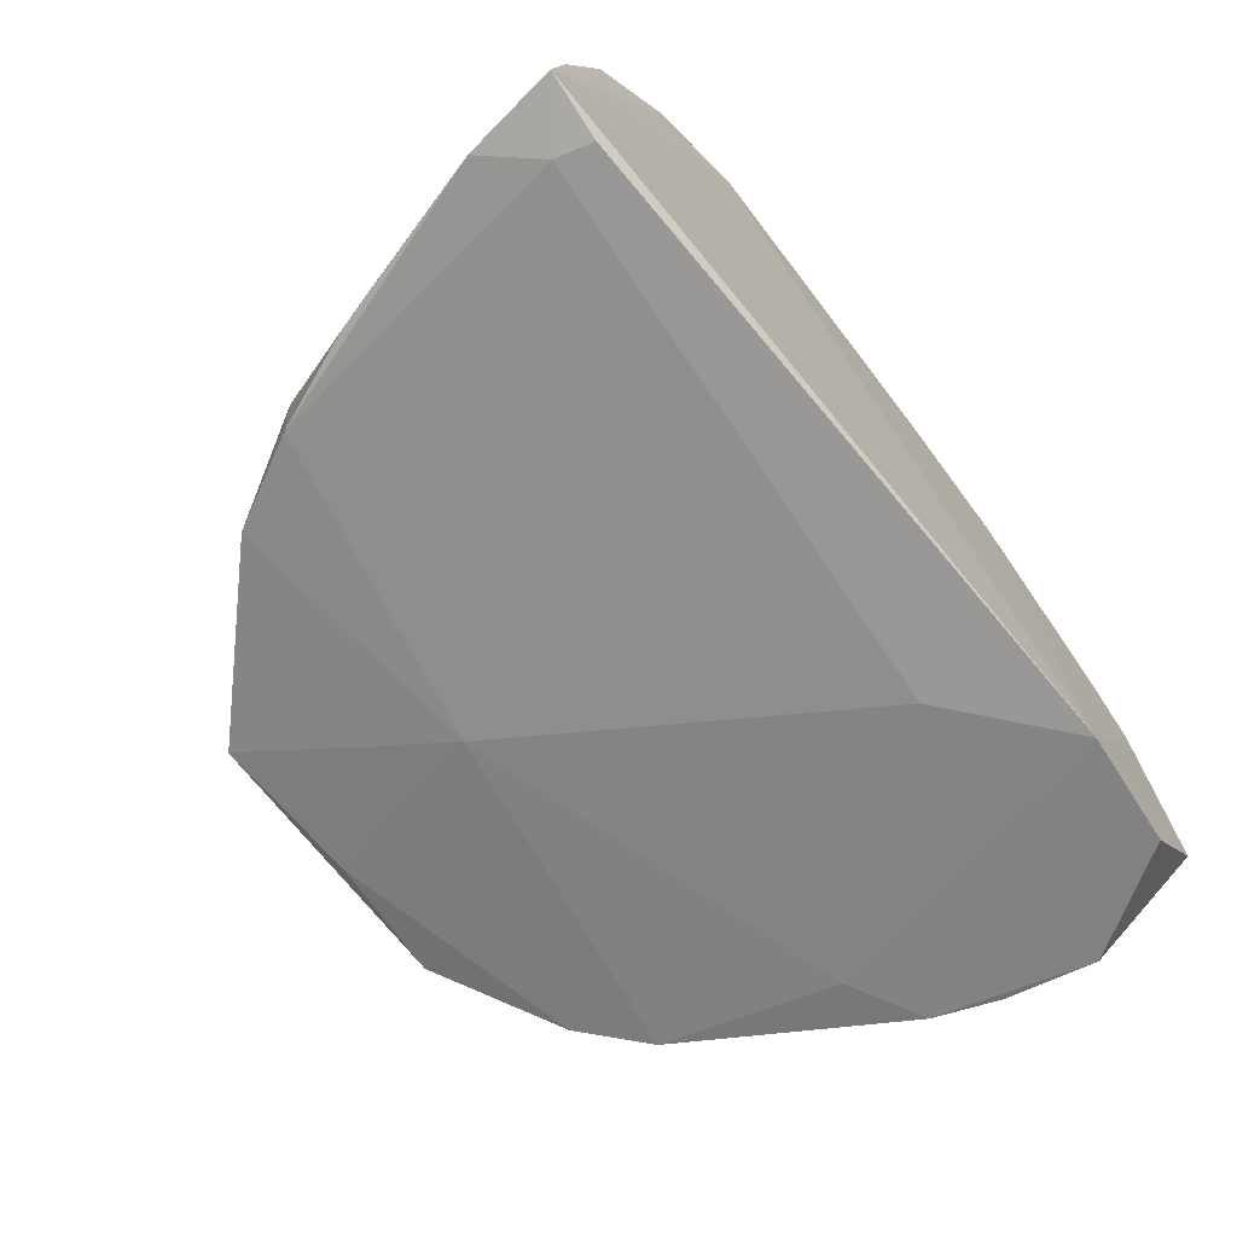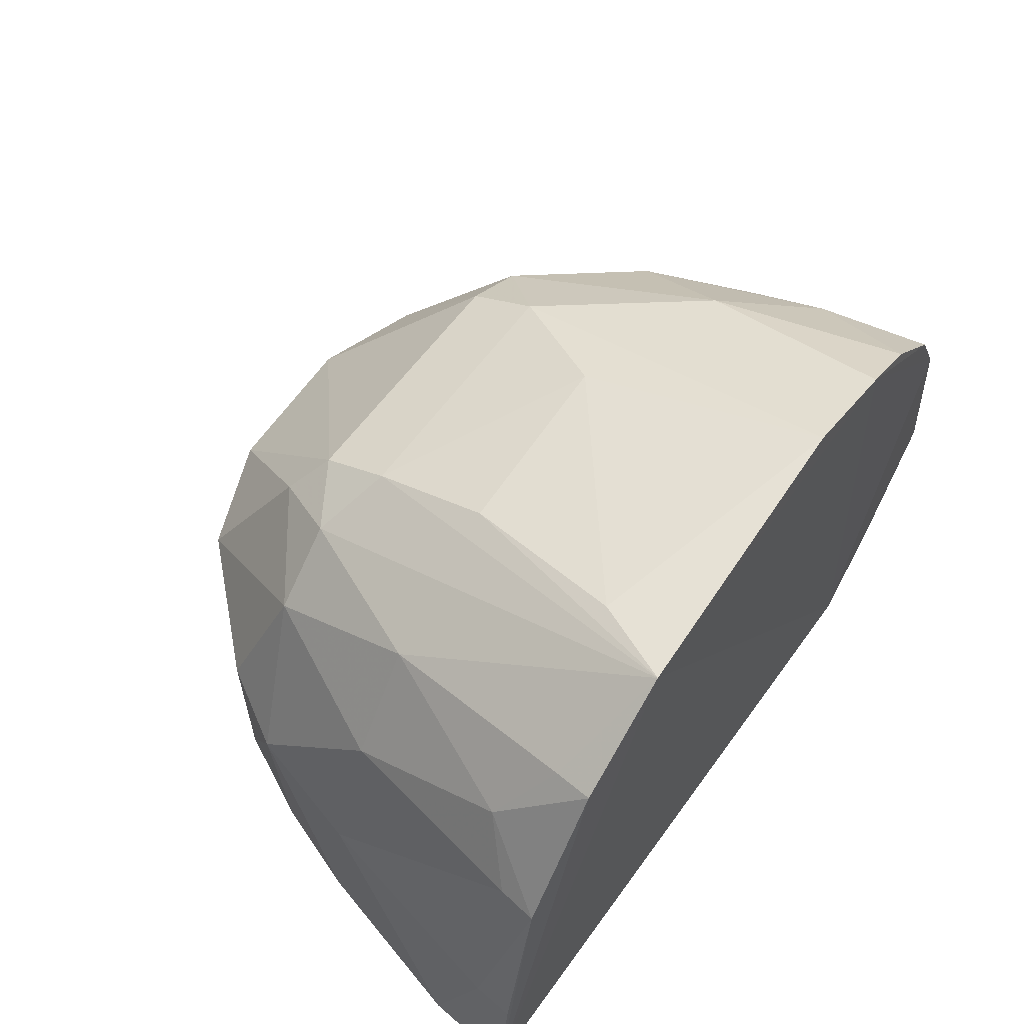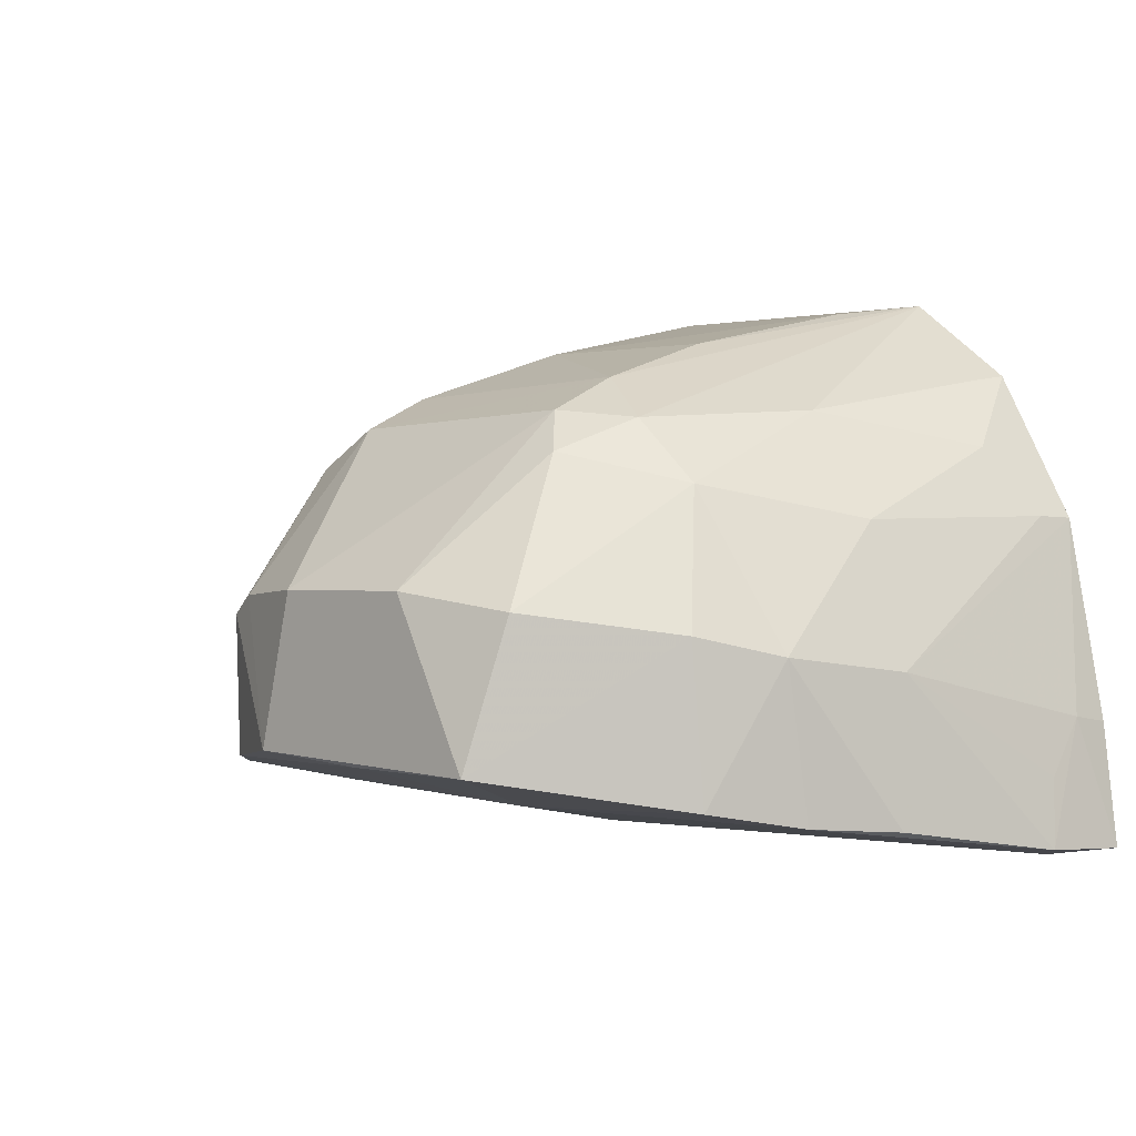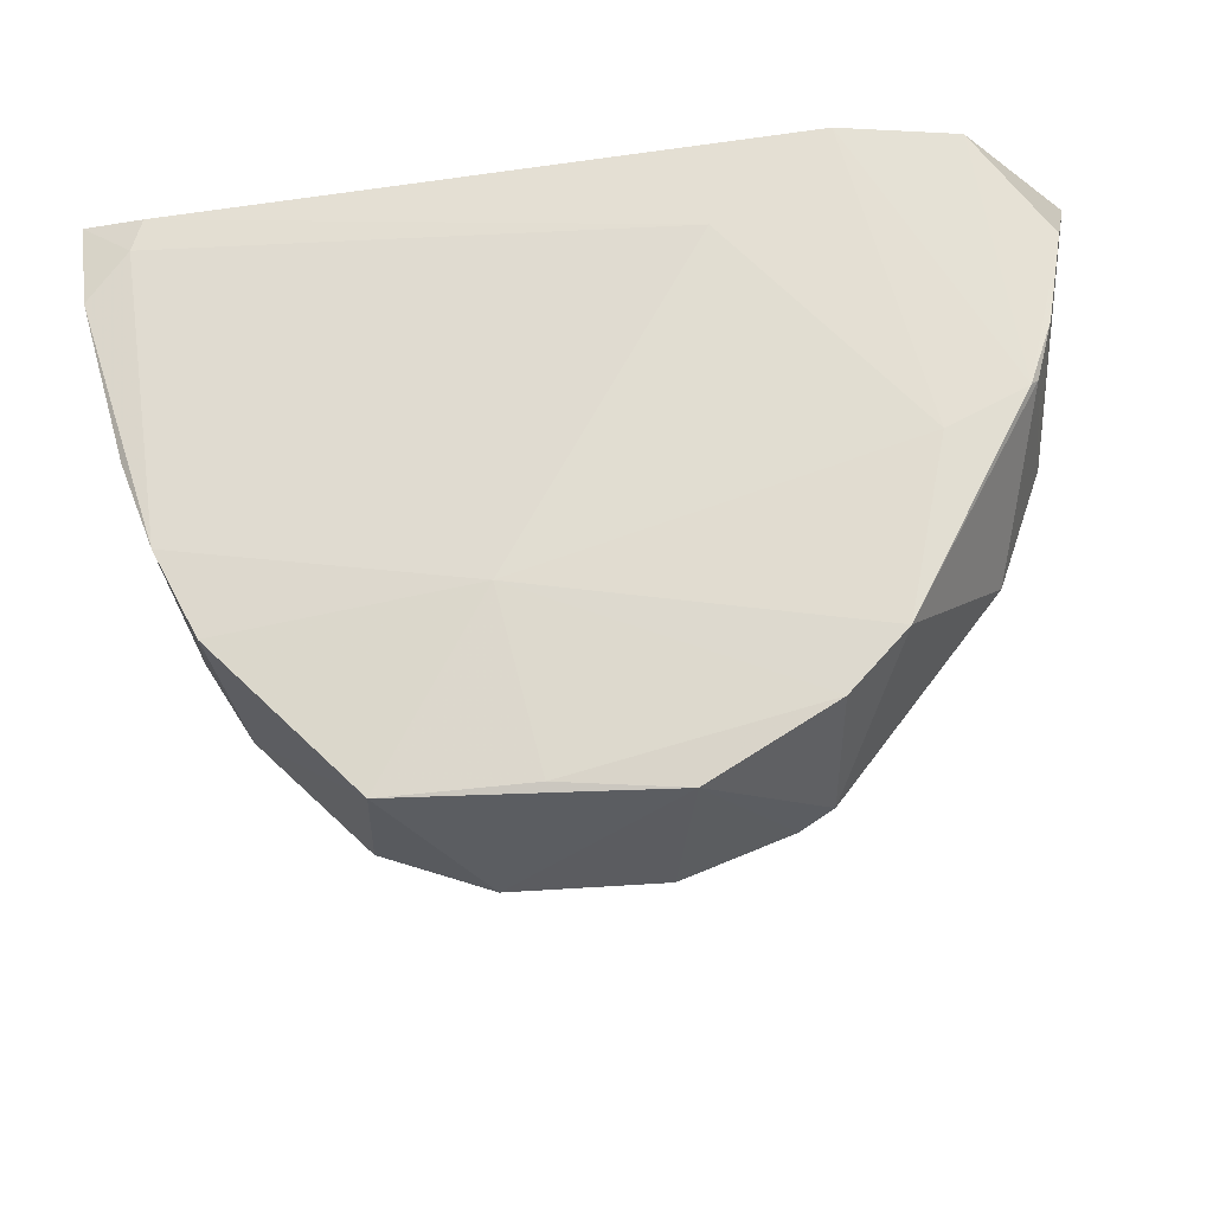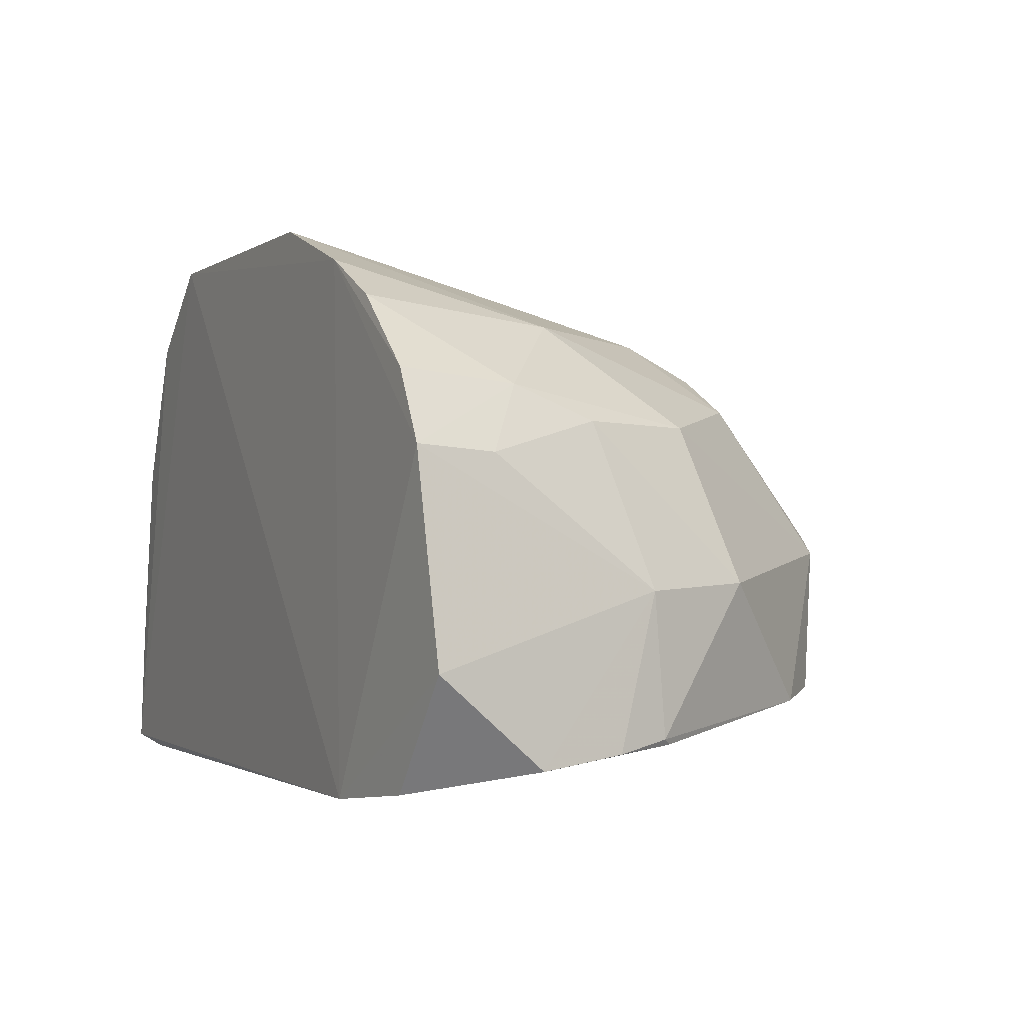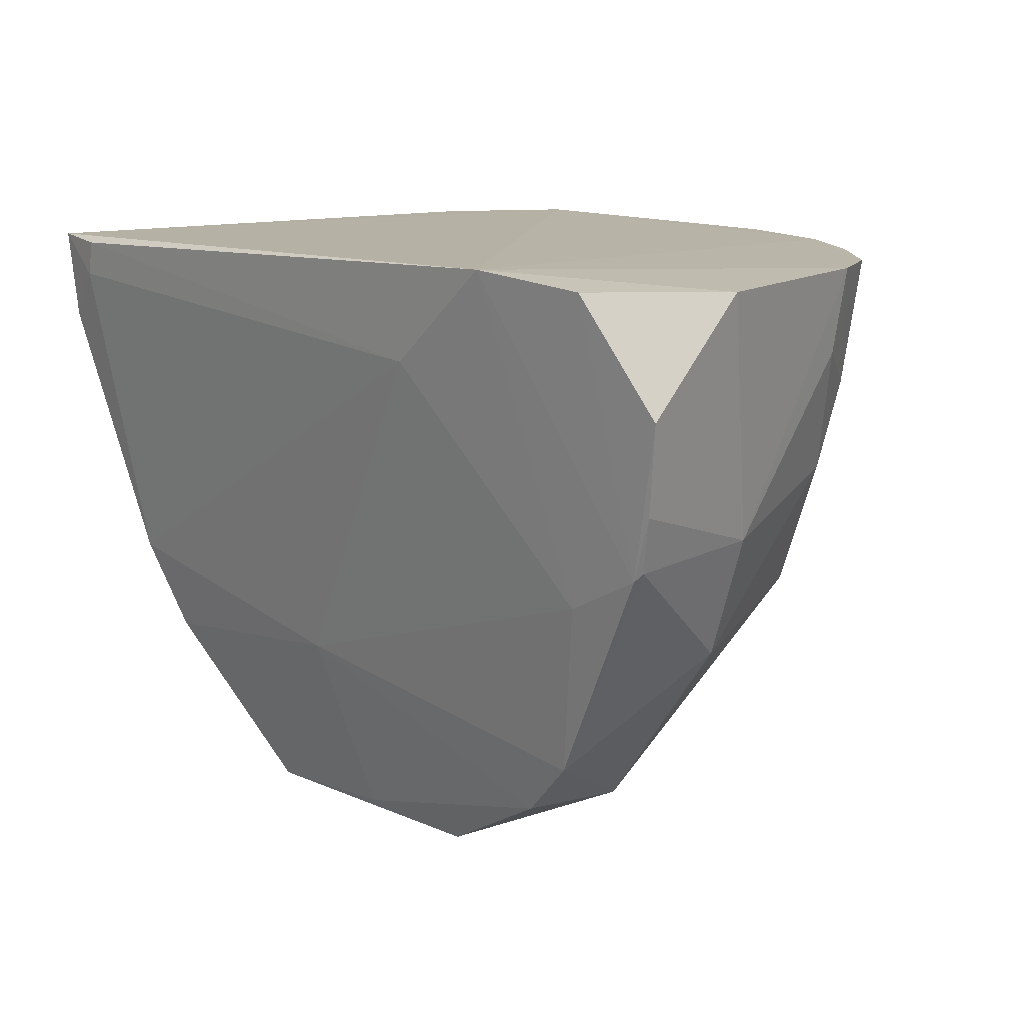
<metadata>
{"format":"obj","ext":"obj","renderer":"f3d","projection":"perspective","resolution":1024,"background":"white","views":[{"elev":-70.6,"azim":128.6,"up":"+Z"},{"elev":58.6,"azim":124.5,"up":"+Z"},{"elev":-1.1,"azim":44.9,"up":"+Z"},{"elev":-34.2,"azim":-170.7,"up":"+Y"},{"elev":-1.2,"azim":-116.0,"up":"+Z"},{"elev":12.1,"azim":-133.2,"up":"+Y"}]}
</metadata>
<code>
v 0.02595 -0.07042 0.06778
v 0.04719 -0.1017 0.02377
v 0.05446 -0.07198 0.0035
v -0.04205 -0.07228 0.004179
v -0.01895 -0.1387 0.03215
v -0.02837 -0.07081 0.002477
v 0.04814 -0.0717 0.04111
v 0.02011 -0.1279 0.04745
v -0.04317 -0.07183 0.0498
v 0.02083 -0.1419 0.01302
v 0.05229 -0.07678 0.01846
v 0.03839 -0.07087 0.05825
v -0.04689 -0.1021 0.009372
v -0.05204 -0.07243 0.01752
v -0.02525 -0.0713 0.06338
v 0.04354 -0.1137 0.007549
v 0.01172 -0.1428 0.03239
v 0.05318 -0.0827 0.003901
v 0.05274 -0.07198 0.01778
v 0.03358 -0.1006 0.05268
v -0.03646 -0.1102 0.04455
v -0.02566 -0.1348 0.01324
v -0.04611 -0.1031 0.008712
v -0.04762 -0.07186 0.04141
v -0.05066 -0.08521 0.006873
v -0.006567 -0.1012 0.06193
v 0.03758 -0.1252 0.0277
v 0.008093 -0.121 0.008367
v -0.01515 -0.1237 0.05195
v -0.01104 -0.1427 0.01475
v 0.05238 -0.0815 0.01188
v 0.04769 -0.1029 0.006802
v 0.04706 -0.07267 0.002419
v 0.03757 -0.07563 0.05746
v 0.01657 -0.1154 0.05655
v 0.04193 -0.1009 0.0403
v -0.02925 -0.09599 0.05641
v -0.04149 -0.1152 0.02652
v -0.04142 -0.09596 0.04475
v -0.04657 -0.101 0.02578
v -0.04877 -0.0956 0.008118
v -0.011 -0.07117 0.0685
v 0.04299 -0.1163 0.02547
v 0.03827 -0.1241 0.00941
v 0.02444 -0.1385 0.03015
v 0.0327 -0.1194 0.04384
v 0.003487 -0.1414 0.01342
v -0.01493 -0.08216 0.002975
v -0.03712 -0.1076 0.008489
v 0.01637 -0.124 0.05235
v -0.006282 -0.143 0.03268
v -0.02341 -0.1236 0.04757
v -0.02294 -0.1375 0.02998
v 0.04825 -0.07686 0.00267
v 0.02449 -0.1193 0.05135
v 0.01659 -0.1007 0.06146
v -0.01518 -0.1152 0.05609
v 0.04734 -0.07641 0.0412
v 0.04261 -0.08101 0.04914
v -0.03384 -0.07172 0.05851
v -0.03233 -0.1282 0.01203
v -0.04158 -0.0861 0.04856
v -0.04636 -0.08152 0.04077
v 0.02097 -0.08028 0.06633
f 6 1 3
f 11 7 2
f 12 7 3
f 12 3 1
f 14 6 4
f 15 1 6
f 18 3 11
f 19 11 3
f 19 3 7
f 19 7 11
f 23 4 6
f 24 6 14
f 24 15 6
f 24 9 15
f 25 14 4
f 25 4 23
f 30 10 17
f 31 18 11
f 31 11 2
f 31 2 18
f 32 18 2
f 32 16 18
f 33 6 3
f 34 12 1
f 34 1 20
f 39 38 21
f 40 14 25
f 40 13 38
f 40 24 14
f 40 38 39
f 41 25 23
f 41 23 13
f 41 40 25
f 41 13 40
f 42 1 15
f 42 15 37
f 43 2 36
f 43 32 2
f 43 16 32
f 44 27 10
f 44 43 27
f 44 16 43
f 44 28 16
f 44 10 28
f 45 17 10
f 45 10 27
f 45 8 17
f 46 45 27
f 46 8 45
f 46 36 20
f 46 43 36
f 46 27 43
f 47 28 10
f 47 22 28
f 47 30 22
f 47 10 30
f 48 6 33
f 48 16 28
f 49 48 28
f 49 23 6
f 49 6 48
f 50 17 8
f 50 35 29
f 51 29 5
f 51 50 29
f 51 17 50
f 51 30 17
f 51 5 30
f 52 5 29
f 52 37 21
f 53 30 5
f 53 22 30
f 53 21 38
f 53 52 21
f 53 5 52
f 54 33 3
f 54 3 18
f 54 18 16
f 54 48 33
f 54 16 48
f 55 20 1
f 55 1 35
f 55 46 20
f 55 35 50
f 55 50 8
f 55 8 46
f 56 35 1
f 56 26 35
f 57 35 26
f 57 29 35
f 57 42 37
f 57 26 42
f 57 52 29
f 57 37 52
f 58 36 2
f 58 2 7
f 59 34 20
f 59 20 36
f 59 12 34
f 59 36 58
f 59 58 7
f 59 7 12
f 60 37 15
f 60 15 9
f 61 53 38
f 61 22 53
f 61 23 49
f 61 49 28
f 61 28 22
f 61 38 13
f 61 13 23
f 62 9 24
f 62 60 9
f 62 37 60
f 62 39 21
f 62 21 37
f 63 40 39
f 63 24 40
f 63 62 24
f 63 39 62
f 64 42 26
f 64 1 42
f 64 56 1
f 64 26 56

</code>
